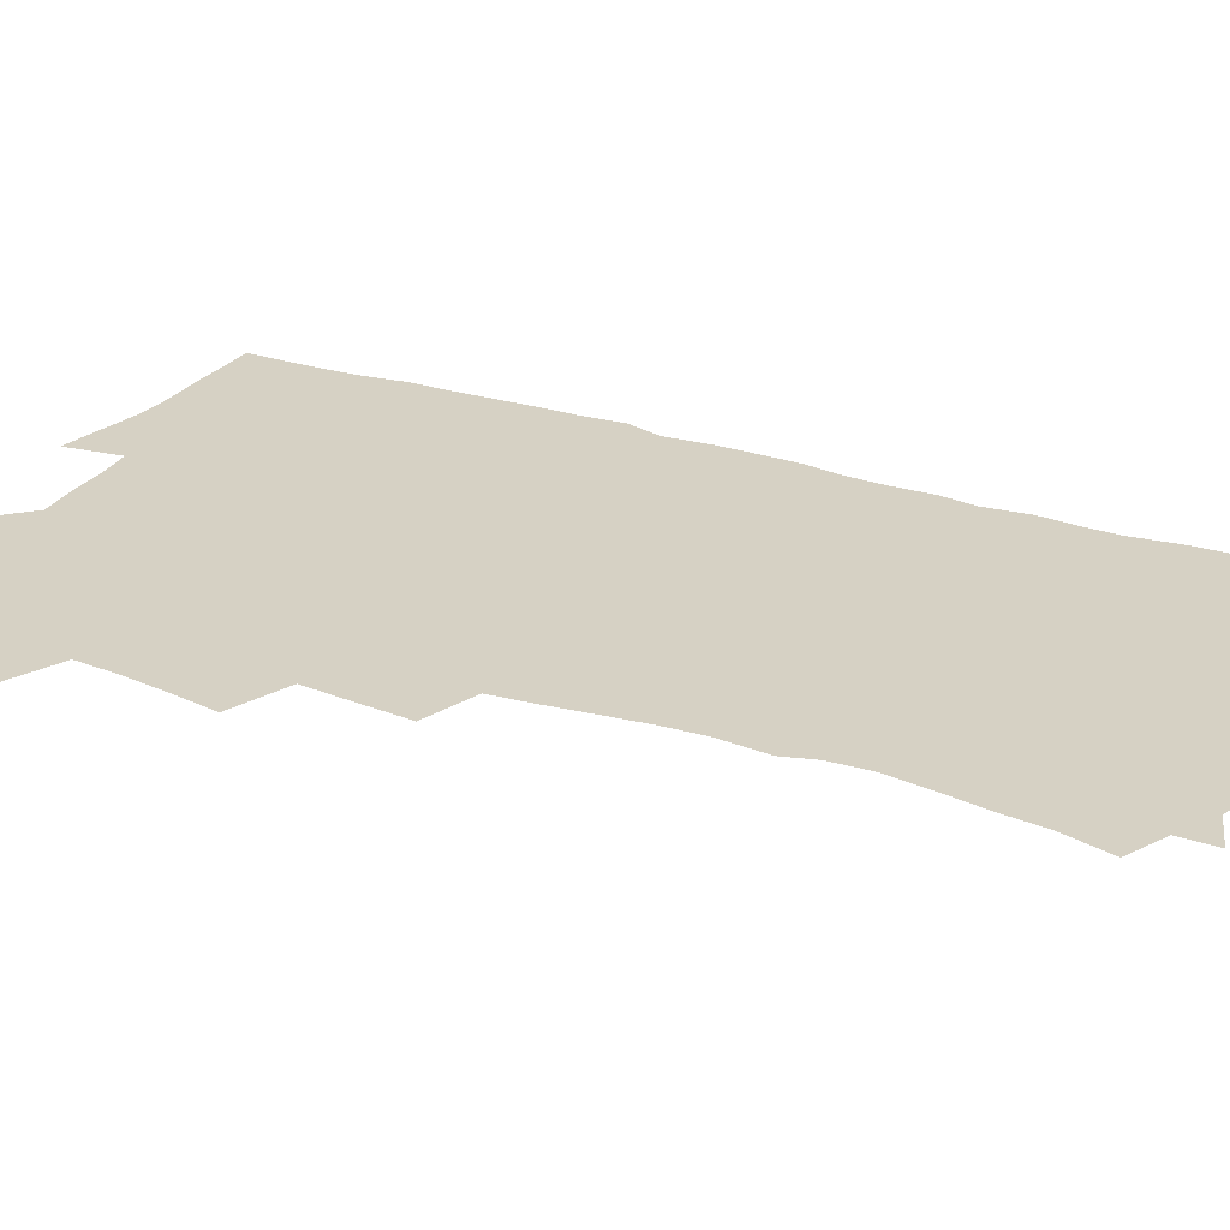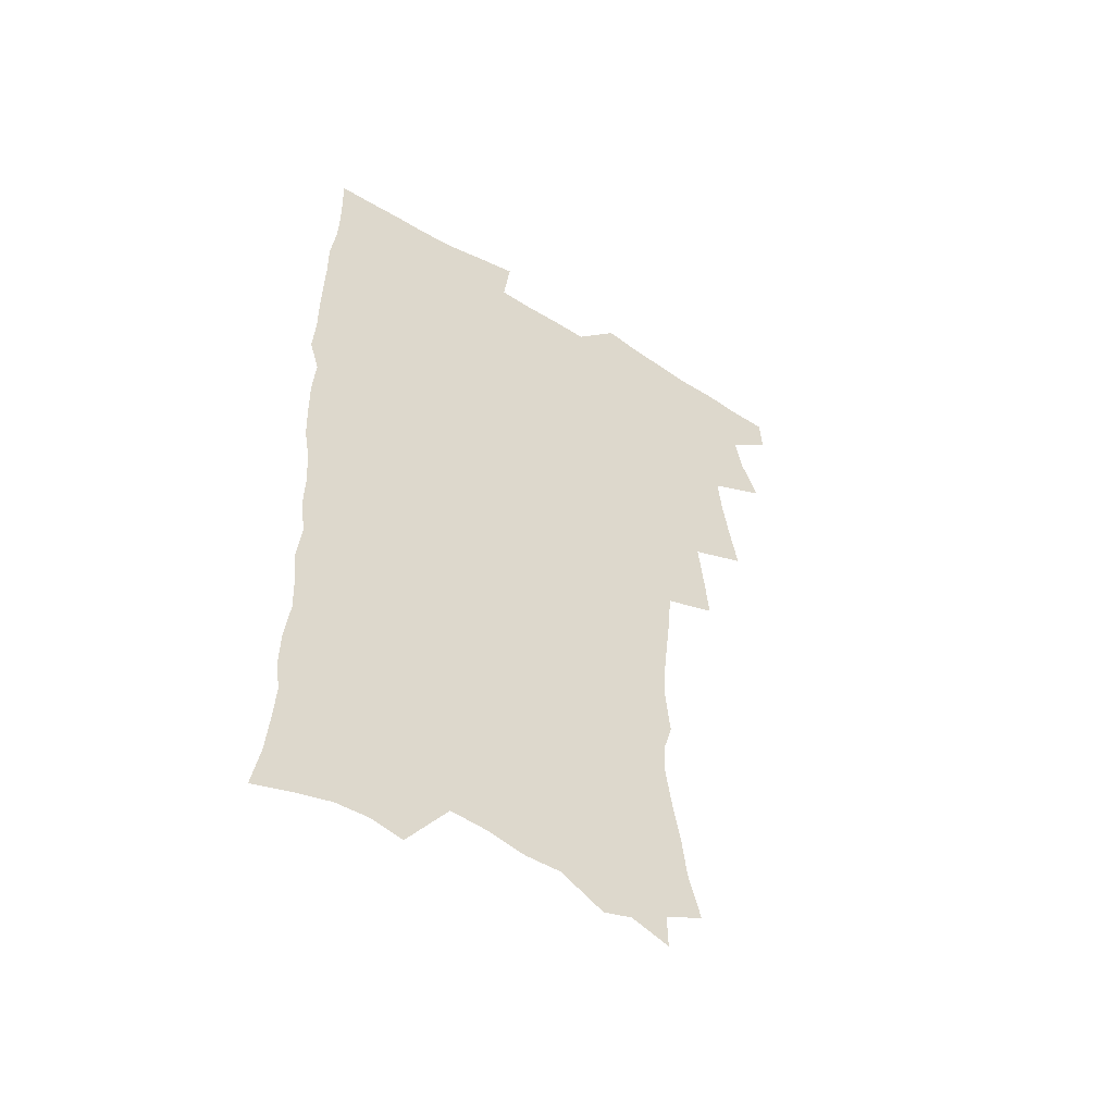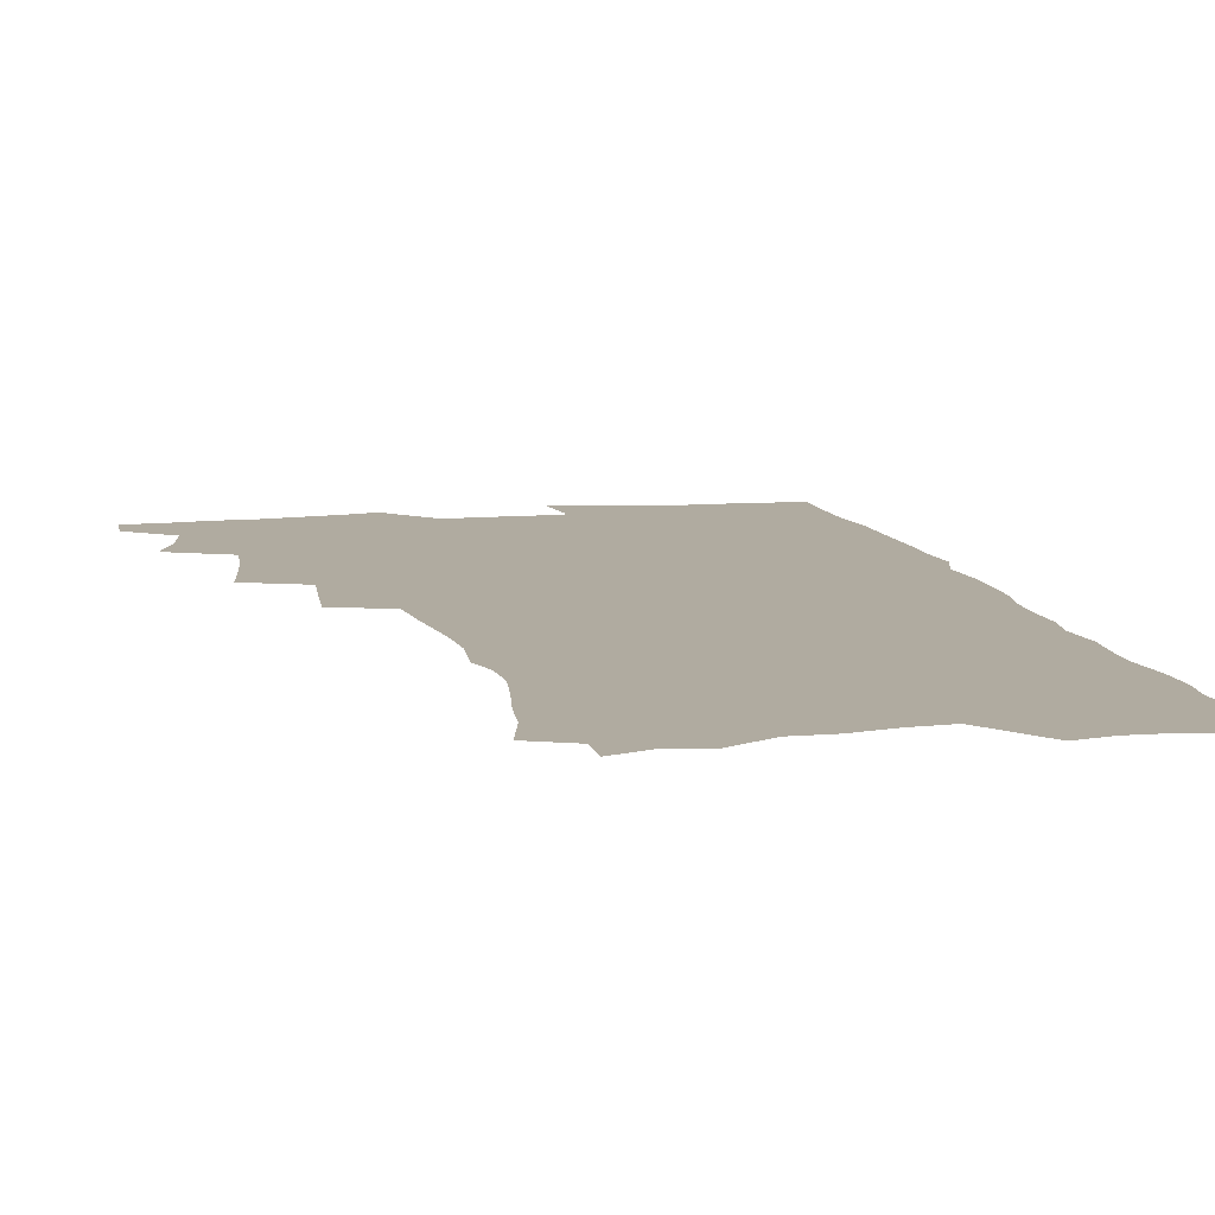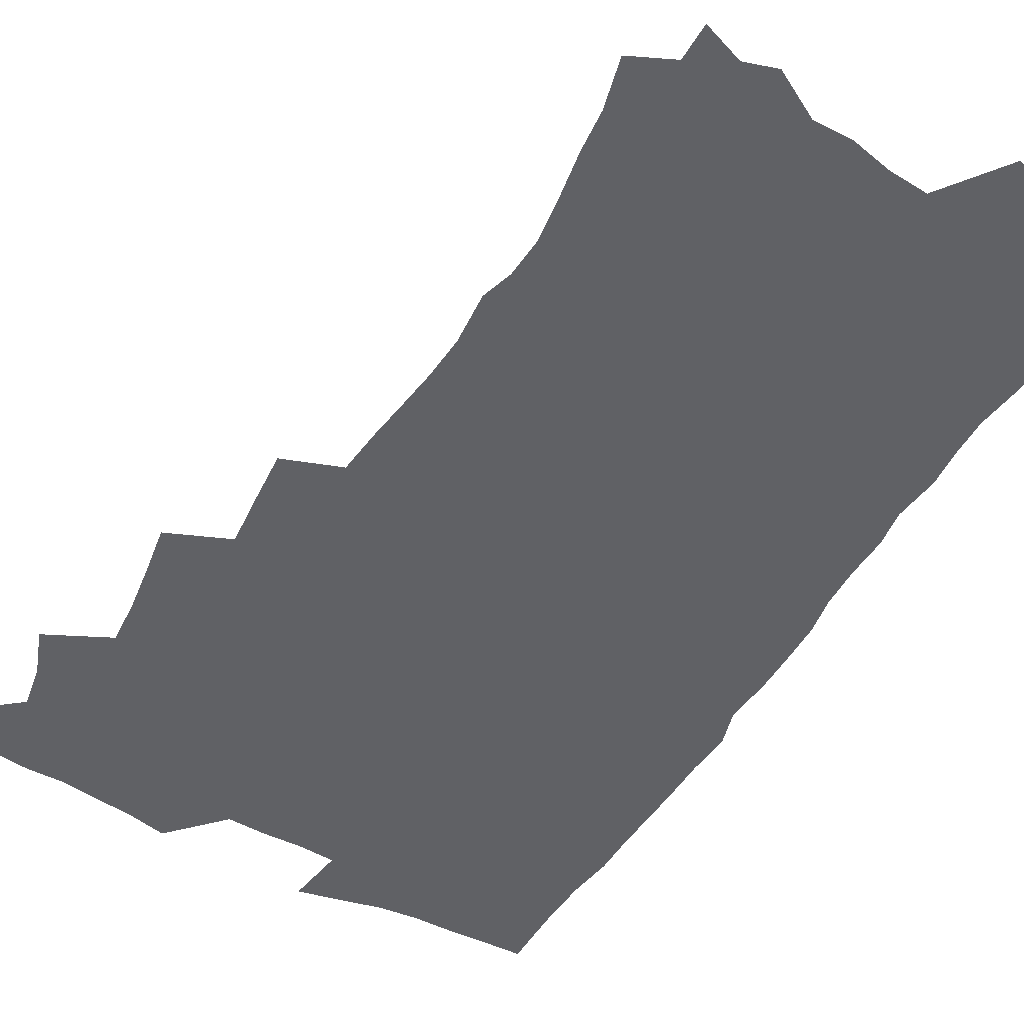
<metadata>
{"format":"obj","ext":"obj","renderer":"f3d","projection":"perspective","resolution":1024,"background":"white","views":[{"elev":26.9,"azim":-63.6,"up":"+Z"},{"elev":-52.8,"azim":146.3,"up":"+Y"},{"elev":9.8,"azim":-13.4,"up":"+Z"},{"elev":-49.2,"azim":-30.6,"up":"+Z"}]}
</metadata>
<code>
v 463.4 552.5 0
v 464.4 567.2 0
v 471.4 504.4 0
v 478.3 521.6 0
v 481.4 537.5 0
v 481.9 552.3 0
v 480.5 567.5 0
v 487.6 439.3 0
v 490.9 457.7 0
v 493.8 475.4 0
v 495.4 492.2 0
v 499.2 508.9 0
v 498.4 523.3 0
v 498 538 0
v 497.3 552.7 0
v 495.2 569.3 0
v 506.7 389.8 0
v 508.6 409.5 0
v 510.7 429.3 0
v 511.8 446.6 0
v 512 462.6 0
v 509.5 476.9 0
v 513.7 494.5 0
v 515.1 509.9 0
v 514.5 523.9 0
v 513.5 538.7 0
v 512.2 553.9 0
v 511 569.1 0
v 523 199.5 0
v 528.2 218.8 0
v 530.1 234.8 0
v 533.3 252.5 0
v 535.9 270.1 0
v 535.4 284.8 0
v 531.9 296.9 0
v 533.9 316.4 0
v 533.1 332.8 0
v 531.4 348.8 0
v 529.6 364.9 0
v 528.2 381.7 0
v 527.2 398.7 0
v 527.4 416.2 0
v 527.2 432.4 0
v 528.8 449.6 0
v 530 466 0
v 529.7 480.9 0
v 528.9 495.5 0
v 529.1 510.1 0
v 529.1 524.6 0
v 528.9 539.2 0
v 527.1 555.1 0
v 525.4 571 0
v 538.7 177.6 0
v 539 191.8 0
v 541.1 208.1 0
v 547.6 230 0
v 549.9 247.3 0
v 551.3 264 0
v 550.6 278.2 0
v 550.6 294 0
v 548.9 308.1 0
v 550.3 327 0
v 548.2 340.9 0
v 547.4 357 0
v 546.5 373 0
v 544.6 387.9 0
v 544.1 404.1 0
v 545.6 422 0
v 545.2 437.1 0
v 544.4 451.7 0
v 544.8 467 0
v 545.4 482.1 0
v 545.7 496.6 0
v 545.7 510.8 0
v 545.5 525 0
v 543.8 540.1 0
v 541.8 556.5 0
v 539.8 572.7 0
v 554.4 183.2 0
v 558.5 201.6 0
v 562.1 221.2 0
v 563.4 237.6 0
v 565.8 255.9 0
v 566 271.2 0
v 565.4 285.7 0
v 564.7 300.3 0
v 563.7 315.2 0
v 564.3 333.1 0
v 563.2 347.6 0
v 562.6 363.1 0
v 560.8 377 0
v 559.8 392.1 0
v 559.2 407.3 0
v 560.4 424.2 0
v 560.2 439.2 0
v 559.6 453.5 0
v 560.4 468.8 0
v 560.7 483.3 0
v 560.9 497.4 0
v 561.3 511.3 0
v 561.1 524.8 0
v 559.4 539.7 0
v 556.9 556.9 0
v 554 575.8 0
v 566.5 179.3 0
v 575.1 209.5 0
v 577.4 227.8 0
v 577.9 243.3 0
v 578.8 259.6 0
v 578.6 274.3 0
v 578.3 289.5 0
v 577.5 303.8 0
v 577.5 320.5 0
v 577.2 336 0
v 576.9 351.7 0
v 576.4 366.6 0
v 575.7 381.4 0
v 575.5 396.8 0
v 575.2 411.7 0
v 574.4 425.7 0
v 574.4 440.4 0
v 574.2 454.7 0
v 575.2 470.2 0
v 574.7 483.8 0
v 575.3 498.1 0
v 575.5 511.7 0
v 574.9 525.3 0
v 573.9 539.9 0
v 572.4 555.7 0
v 584.6 189.1 0
v 589.7 214.6 0
v 591.7 233.5 0
v 591.3 246.9 0
v 591.5 262.4 0
v 591.5 277.8 0
v 590.8 291.6 0
v 590.5 307.1 0
v 590.2 322.6 0
v 589.9 337.7 0
v 589.9 354.4 0
v 589.5 367.8 0
v 589.5 384 0
v 589.2 398.7 0
v 588.9 413.1 0
v 589.3 428.3 0
v 588.3 441.6 0
v 589 456.8 0
v 589.1 470.9 0
v 589 484.6 0
v 589 498.3 0
v 589.2 512 0
v 588.8 525.9 0
v 588 540.7 0
v 586.9 556.2 0
v 599.5 188.8 0
v 603 215.6 0
v 603.8 232.7 0
v 603.7 247 0
v 603.9 263.7 0
v 603.9 279.7 0
v 603.7 294.7 0
v 603.5 310.2 0
v 603.3 325.7 0
v 602.8 339.8 0
v 602.6 353.2 0
v 602.5 369.3 0
v 602.6 384.8 0
v 602.5 399.9 0
v 602.4 413.8 0
v 602.6 429.4 0
v 602.2 442.7 0
v 602.8 457.9 0
v 602.8 471.3 0
v 602.7 484.8 0
v 602.6 498.1 0
v 603.1 512.1 0
v 603 526 0
v 602.8 540.1 0
v 601.9 555.5 0
v 615.2 192.2 0
v 616.2 214.5 0
v 616.5 233.9 0
v 616.4 249.2 0
v 616.3 264.4 0
v 616.3 281 0
v 616 295 0
v 615.9 310.5 0
v 615.7 325.5 0
v 615.5 340.7 0
v 615.3 354.9 0
v 615.3 370.5 0
v 615.9 383.6 0
v 615.7 399.2 0
v 615.8 413.5 0
v 615.8 429.2 0
v 615.9 443.5 0
v 616.1 457.8 0
v 616.4 471.4 0
v 616.8 485.1 0
v 617.2 498.7 0
v 616.9 512.3 0
v 617.1 526 0
v 617.1 539.8 0
v 616.4 556.3 0
v 613.6 578.6 0
v 630.4 193.2 0
v 629.5 215.5 0
v 629.2 233 0
v 628.8 250 0
v 628.7 264.5 0
v 628.5 281.2 0
v 628.4 295.6 0
v 628.3 311.1 0
v 628.3 325.6 0
v 628.2 341.4 0
v 628.1 356.1 0
v 628.7 368.5 0
v 628.8 385.5 0
v 628.8 400.1 0
v 629.2 413.5 0
v 629.2 428.8 0
v 629.3 443.1 0
v 629.3 457.6 0
v 629.8 470.9 0
v 630.8 484.1 0
v 630.7 498.9 0
v 630.9 512.2 0
v 631.2 525.7 0
v 631.2 540 0
v 631.3 554.5 0
v 629.4 574.9 0
v 647.7 169 0
v 644.2 194.1 0
v 642.9 213.5 0
v 642 231.6 0
v 641.7 247.5 0
v 641 265.5 0
v 640.7 280.8 0
v 640.7 295.2 0
v 641.4 308.4 0
v 640.5 327.2 0
v 641 340.1 0
v 640.8 355.7 0
v 641.4 369.6 0
v 641.8 383.9 0
v 641.8 398.6 0
v 643 411.7 0
v 642.4 428.4 0
v 643.1 441.9 0
v 643.2 456.2 0
v 643.7 470 0
v 644.3 483.8 0
v 644.5 498.3 0
v 645.1 511.9 0
v 645.2 525.7 0
v 645.5 540 0
v 645.7 554.5 0
v 645.7 570.8 0
v 661.2 172 0
v 658.5 191.6 0
v 656.5 211.3 0
v 655 229.8 0
v 654.6 245.6 0
v 653.7 262.9 0
v 653.7 277.9 0
v 653 294.3 0
v 654 307.4 0
v 653.4 324 0
v 653.5 339 0
v 653.9 353.5 0
v 654.9 367 0
v 654.9 382.3 0
v 656.7 395.4 0
v 656 412 0
v 656.2 426.5 0
v 656.9 440.5 0
v 657.4 454.6 0
v 657.5 469 0
v 658.3 482.6 0
v 657.6 498.6 0
v 658.8 511.5 0
v 659.5 525.4 0
v 659.9 539.5 0
v 660.3 554.4 0
v 660.9 569.1 0
v 674.9 171.4 0
v 672.6 189.3 0
v 671 206.8 0
v 669.5 224.6 0
v 668.1 242.1 0
v 668.6 256.7 0
v 667.4 273.8 0
v 667.2 289.2 0
v 667.3 304.2 0
v 666.8 320.2 0
v 669.1 332.8 0
v 667.7 350 0
v 667.8 365.2 0
v 668.9 379.1 0
v 670.4 393 0
v 670.4 408.8 0
v 671.7 422.8 0
v 671.4 438.2 0
v 671.3 453.1 0
v 672 467.4 0
v 672.4 481.8 0
v 672 496.7 0
v 674.1 510.3 0
v 673.6 525.3 0
v 673.8 538.8 0
v 675.1 553.8 0
v 675.7 568.9 0
v 690.1 167.2 0
v 688.4 183.7 0
v 685.2 203.3 0
v 683.7 220.3 0
v 683.6 235.5 0
v 682.5 252.1 0
v 682.3 267.4 0
v 682.7 282.3 0
v 681.8 298.8 0
v 680.9 315.3 0
v 682.3 329.2 0
v 683.2 343.9 0
v 683 359.7 0
v 685.9 372.9 0
v 684.8 389.7 0
v 686.4 404 0
v 686.6 419.6 0
v 685.9 435.6 0
v 686 450.6 0
v 687.6 464.7 0
v 688.3 479.4 0
v 689.6 494 0
v 688.5 509.8 0
v 689.2 524.2 0
v 689.5 538.7 0
v 689.6 553.1 0
v 690.5 568 0
v 706 162 0
v 702.8 180.5 0
v 701.4 196.5 0
v 700.5 212.2 0
v 702.3 225.3 0
v 702 240.7 0
v 699.9 258 0
v 700.4 272.6 0
v 701.8 286.8 0
v 700 304.3 0
v 702.1 318.2 0
v 701.8 334.4 0
v 702.6 349.8 0
v 705.1 363.8 0
v 705.7 379.7 0
v 705.9 395.7 0
v 704.7 413 0
v 708.9 426.9 0
v 707.9 443.4 0
v 707.9 459.1 0
v 707.7 474.8 0
v 707.2 490.6 0
v 707.4 506.1 0
v 705.3 522.8 0
v 704.7 538.1 0
v 704.9 552.8 0
v 705.3 567.4 0
v 706 586 0
f 5 6 1
f 1 6 2
f 6 7 2
f 11 12 3
f 3 12 4
f 12 13 4
f 4 13 5
f 13 14 5
f 5 14 6
f 14 15 6
f 6 15 7
f 15 16 7
f 19 20 8
f 8 20 9
f 20 21 9
f 9 21 10
f 21 22 10
f 10 22 11
f 22 23 11
f 11 23 12
f 23 24 12
f 12 24 13
f 24 25 13
f 13 25 14
f 25 26 14
f 14 26 15
f 26 27 15
f 15 27 16
f 27 28 16
f 40 41 17
f 17 41 18
f 41 42 18
f 18 42 19
f 42 43 19
f 19 43 20
f 43 44 20
f 20 44 21
f 44 45 21
f 21 45 22
f 45 46 22
f 22 46 23
f 46 47 23
f 23 47 24
f 47 48 24
f 24 48 25
f 48 49 25
f 25 49 26
f 49 50 26
f 26 50 27
f 50 51 27
f 27 51 28
f 51 52 28
f 54 55 29
f 29 55 30
f 55 56 30
f 30 56 31
f 56 57 31
f 31 57 32
f 57 58 32
f 32 58 33
f 58 59 33
f 33 59 34
f 59 60 34
f 34 60 35
f 60 61 35
f 35 61 36
f 61 62 36
f 36 62 37
f 62 63 37
f 37 63 38
f 63 64 38
f 38 64 39
f 64 65 39
f 39 65 40
f 65 66 40
f 40 66 41
f 66 67 41
f 41 67 42
f 67 68 42
f 42 68 43
f 68 69 43
f 43 69 44
f 69 70 44
f 44 70 45
f 70 71 45
f 45 71 46
f 71 72 46
f 46 72 47
f 72 73 47
f 47 73 48
f 73 74 48
f 48 74 49
f 74 75 49
f 49 75 50
f 75 76 50
f 50 76 51
f 76 77 51
f 51 77 52
f 77 78 52
f 53 79 54
f 79 80 54
f 54 80 55
f 80 81 55
f 55 81 56
f 81 82 56
f 56 82 57
f 82 83 57
f 57 83 58
f 83 84 58
f 58 84 59
f 84 85 59
f 59 85 60
f 85 86 60
f 60 86 61
f 86 87 61
f 61 87 62
f 87 88 62
f 62 88 63
f 88 89 63
f 63 89 64
f 89 90 64
f 64 90 65
f 90 91 65
f 65 91 66
f 91 92 66
f 66 92 67
f 92 93 67
f 67 93 68
f 93 94 68
f 68 94 69
f 94 95 69
f 69 95 70
f 95 96 70
f 70 96 71
f 96 97 71
f 71 97 72
f 97 98 72
f 72 98 73
f 98 99 73
f 73 99 74
f 99 100 74
f 74 100 75
f 100 101 75
f 75 101 76
f 101 102 76
f 76 102 77
f 102 103 77
f 77 103 78
f 103 104 78
f 79 105 80
f 105 106 80
f 80 106 81
f 106 107 81
f 81 107 82
f 107 108 82
f 82 108 83
f 108 109 83
f 83 109 84
f 109 110 84
f 84 110 85
f 110 111 85
f 85 111 86
f 111 112 86
f 86 112 87
f 112 113 87
f 87 113 88
f 113 114 88
f 88 114 89
f 114 115 89
f 89 115 90
f 115 116 90
f 90 116 91
f 116 117 91
f 91 117 92
f 117 118 92
f 92 118 93
f 118 119 93
f 93 119 94
f 119 120 94
f 94 120 95
f 120 121 95
f 95 121 96
f 121 122 96
f 96 122 97
f 122 123 97
f 97 123 98
f 123 124 98
f 98 124 99
f 124 125 99
f 99 125 100
f 125 126 100
f 100 126 101
f 126 127 101
f 101 127 102
f 127 128 102
f 102 128 103
f 128 129 103
f 103 129 104
f 105 130 106
f 130 131 106
f 106 131 107
f 131 132 107
f 107 132 108
f 132 133 108
f 108 133 109
f 133 134 109
f 109 134 110
f 134 135 110
f 110 135 111
f 135 136 111
f 111 136 112
f 136 137 112
f 112 137 113
f 137 138 113
f 113 138 114
f 138 139 114
f 114 139 115
f 139 140 115
f 115 140 116
f 140 141 116
f 116 141 117
f 141 142 117
f 117 142 118
f 142 143 118
f 118 143 119
f 143 144 119
f 119 144 120
f 144 145 120
f 120 145 121
f 145 146 121
f 121 146 122
f 146 147 122
f 122 147 123
f 147 148 123
f 123 148 124
f 148 149 124
f 124 149 125
f 149 150 125
f 125 150 126
f 150 151 126
f 126 151 127
f 151 152 127
f 127 152 128
f 152 153 128
f 128 153 129
f 153 154 129
f 130 155 131
f 155 156 131
f 131 156 132
f 156 157 132
f 132 157 133
f 157 158 133
f 133 158 134
f 158 159 134
f 134 159 135
f 159 160 135
f 135 160 136
f 160 161 136
f 136 161 137
f 161 162 137
f 137 162 138
f 162 163 138
f 138 163 139
f 163 164 139
f 139 164 140
f 164 165 140
f 140 165 141
f 165 166 141
f 141 166 142
f 166 167 142
f 142 167 143
f 167 168 143
f 143 168 144
f 168 169 144
f 144 169 145
f 169 170 145
f 145 170 146
f 170 171 146
f 146 171 147
f 171 172 147
f 147 172 148
f 172 173 148
f 148 173 149
f 173 174 149
f 149 174 150
f 174 175 150
f 150 175 151
f 175 176 151
f 151 176 152
f 176 177 152
f 152 177 153
f 177 178 153
f 153 178 154
f 178 179 154
f 155 180 156
f 180 181 156
f 156 181 157
f 181 182 157
f 157 182 158
f 182 183 158
f 158 183 159
f 183 184 159
f 159 184 160
f 184 185 160
f 160 185 161
f 185 186 161
f 161 186 162
f 186 187 162
f 162 187 163
f 187 188 163
f 163 188 164
f 188 189 164
f 164 189 165
f 189 190 165
f 165 190 166
f 190 191 166
f 166 191 167
f 191 192 167
f 167 192 168
f 192 193 168
f 168 193 169
f 193 194 169
f 169 194 170
f 194 195 170
f 170 195 171
f 195 196 171
f 171 196 172
f 196 197 172
f 172 197 173
f 197 198 173
f 173 198 174
f 198 199 174
f 174 199 175
f 199 200 175
f 175 200 176
f 200 201 176
f 176 201 177
f 201 202 177
f 177 202 178
f 202 203 178
f 178 203 179
f 203 204 179
f 180 206 181
f 206 207 181
f 181 207 182
f 207 208 182
f 182 208 183
f 208 209 183
f 183 209 184
f 209 210 184
f 184 210 185
f 210 211 185
f 185 211 186
f 211 212 186
f 186 212 187
f 212 213 187
f 187 213 188
f 213 214 188
f 188 214 189
f 214 215 189
f 189 215 190
f 215 216 190
f 190 216 191
f 216 217 191
f 191 217 192
f 217 218 192
f 192 218 193
f 218 219 193
f 193 219 194
f 219 220 194
f 194 220 195
f 220 221 195
f 195 221 196
f 221 222 196
f 196 222 197
f 222 223 197
f 197 223 198
f 223 224 198
f 198 224 199
f 224 225 199
f 199 225 200
f 225 226 200
f 200 226 201
f 226 227 201
f 201 227 202
f 227 228 202
f 202 228 203
f 228 229 203
f 203 229 204
f 229 230 204
f 204 230 205
f 230 231 205
f 232 233 206
f 206 233 207
f 233 234 207
f 207 234 208
f 234 235 208
f 208 235 209
f 235 236 209
f 209 236 210
f 236 237 210
f 210 237 211
f 237 238 211
f 211 238 212
f 238 239 212
f 212 239 213
f 239 240 213
f 213 240 214
f 240 241 214
f 214 241 215
f 241 242 215
f 215 242 216
f 242 243 216
f 216 243 217
f 243 244 217
f 217 244 218
f 244 245 218
f 218 245 219
f 245 246 219
f 219 246 220
f 246 247 220
f 220 247 221
f 247 248 221
f 221 248 222
f 248 249 222
f 222 249 223
f 249 250 223
f 223 250 224
f 250 251 224
f 224 251 225
f 251 252 225
f 225 252 226
f 252 253 226
f 226 253 227
f 253 254 227
f 227 254 228
f 254 255 228
f 228 255 229
f 255 256 229
f 229 256 230
f 256 257 230
f 230 257 231
f 257 258 231
f 232 259 233
f 259 260 233
f 233 260 234
f 260 261 234
f 234 261 235
f 261 262 235
f 235 262 236
f 262 263 236
f 236 263 237
f 263 264 237
f 237 264 238
f 264 265 238
f 238 265 239
f 265 266 239
f 239 266 240
f 266 267 240
f 240 267 241
f 267 268 241
f 241 268 242
f 268 269 242
f 242 269 243
f 269 270 243
f 243 270 244
f 270 271 244
f 244 271 245
f 271 272 245
f 245 272 246
f 272 273 246
f 246 273 247
f 273 274 247
f 247 274 248
f 274 275 248
f 248 275 249
f 275 276 249
f 249 276 250
f 276 277 250
f 250 277 251
f 277 278 251
f 251 278 252
f 278 279 252
f 252 279 253
f 279 280 253
f 253 280 254
f 280 281 254
f 254 281 255
f 281 282 255
f 255 282 256
f 282 283 256
f 256 283 257
f 283 284 257
f 257 284 258
f 284 285 258
f 259 286 260
f 286 287 260
f 260 287 261
f 287 288 261
f 261 288 262
f 288 289 262
f 262 289 263
f 289 290 263
f 263 290 264
f 290 291 264
f 264 291 265
f 291 292 265
f 265 292 266
f 292 293 266
f 266 293 267
f 293 294 267
f 267 294 268
f 294 295 268
f 268 295 269
f 295 296 269
f 269 296 270
f 296 297 270
f 270 297 271
f 297 298 271
f 271 298 272
f 298 299 272
f 272 299 273
f 299 300 273
f 273 300 274
f 300 301 274
f 274 301 275
f 301 302 275
f 275 302 276
f 302 303 276
f 276 303 277
f 303 304 277
f 277 304 278
f 304 305 278
f 278 305 279
f 305 306 279
f 279 306 280
f 306 307 280
f 280 307 281
f 307 308 281
f 281 308 282
f 308 309 282
f 282 309 283
f 309 310 283
f 283 310 284
f 310 311 284
f 284 311 285
f 311 312 285
f 286 313 287
f 313 314 287
f 287 314 288
f 314 315 288
f 288 315 289
f 315 316 289
f 289 316 290
f 316 317 290
f 290 317 291
f 317 318 291
f 291 318 292
f 318 319 292
f 292 319 293
f 319 320 293
f 293 320 294
f 320 321 294
f 294 321 295
f 321 322 295
f 295 322 296
f 322 323 296
f 296 323 297
f 323 324 297
f 297 324 298
f 324 325 298
f 298 325 299
f 325 326 299
f 299 326 300
f 326 327 300
f 300 327 301
f 327 328 301
f 301 328 302
f 328 329 302
f 302 329 303
f 329 330 303
f 303 330 304
f 330 331 304
f 304 331 305
f 331 332 305
f 305 332 306
f 332 333 306
f 306 333 307
f 333 334 307
f 307 334 308
f 334 335 308
f 308 335 309
f 335 336 309
f 309 336 310
f 336 337 310
f 310 337 311
f 337 338 311
f 311 338 312
f 338 339 312
f 313 340 314
f 340 341 314
f 314 341 315
f 341 342 315
f 315 342 316
f 342 343 316
f 316 343 317
f 343 344 317
f 317 344 318
f 344 345 318
f 318 345 319
f 345 346 319
f 319 346 320
f 346 347 320
f 320 347 321
f 347 348 321
f 321 348 322
f 348 349 322
f 322 349 323
f 349 350 323
f 323 350 324
f 350 351 324
f 324 351 325
f 351 352 325
f 325 352 326
f 352 353 326
f 326 353 327
f 353 354 327
f 327 354 328
f 354 355 328
f 328 355 329
f 355 356 329
f 329 356 330
f 356 357 330
f 330 357 331
f 357 358 331
f 331 358 332
f 358 359 332
f 332 359 333
f 359 360 333
f 333 360 334
f 360 361 334
f 334 361 335
f 361 362 335
f 335 362 336
f 362 363 336
f 336 363 337
f 363 364 337
f 337 364 338
f 364 365 338
f 338 365 339
f 365 366 339

</code>
